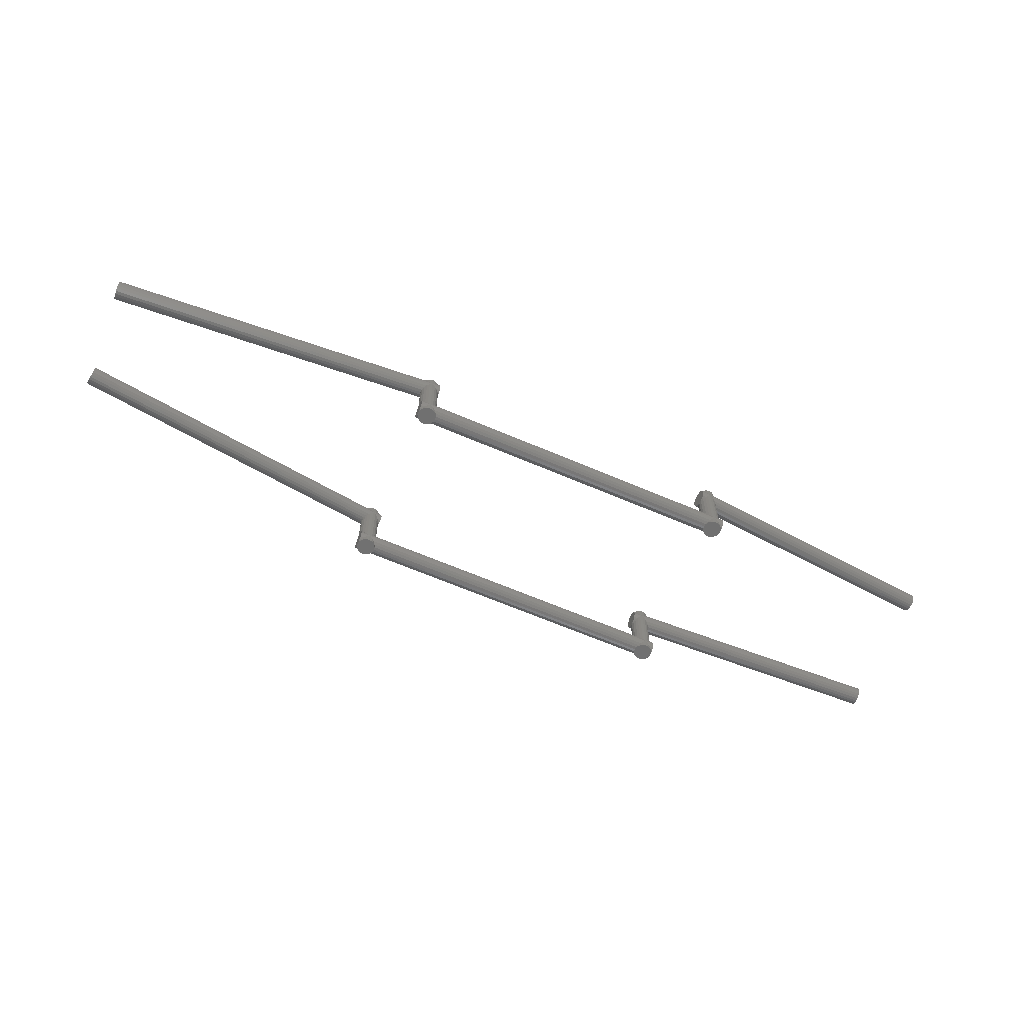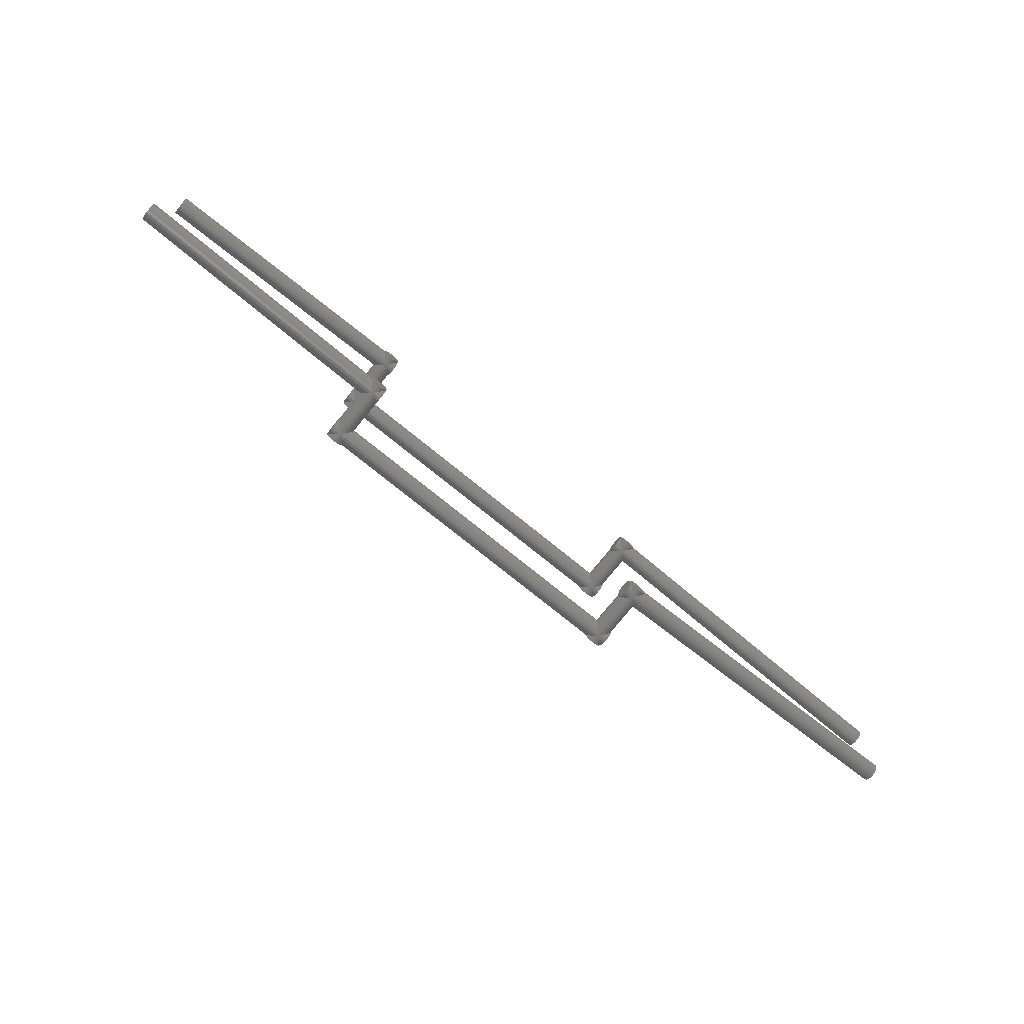
<metadata>
{"format":"stl","ext":"stl","renderer":"f3d","projection":"perspective","resolution":1024,"background":"white","views":[{"elev":-61.6,"azim":156.0,"up":"+Z"},{"elev":-75.7,"azim":-39.0,"up":"+Y"}]}
</metadata>
<code>
# stl→obj: 396 verts, 760 faces
v -19.4 9.224 5.6
v -19.4 9.273 5.909
v -19.4 9.415 6.188
v -19.39 9.636 6.409
v -19.38 9.915 6.551
v -19.36 10.22 6.6
v -19.35 10.53 6.551
v -19.34 10.81 6.409
v -19.33 11.03 6.188
v -19.32 11.17 5.909
v -19.32 11.22 5.6
v -19.32 11.17 5.291
v -19.33 11.03 5.012
v -19.34 10.81 4.791
v -19.35 10.53 4.649
v -19.36 10.22 4.6
v -19.38 9.915 4.649
v -19.39 9.636 4.791
v -19.4 9.415 5.012
v -19.4 9.273 5.291
v 10.88 7.959 5.6
v 10.88 8.008 5.909
v 10.89 8.15 6.188
v 10.9 8.371 6.409
v 10.91 8.65 6.551
v 10.92 8.958 6.6
v 10.94 9.267 6.551
v 10.95 9.546 6.409
v 10.96 9.767 6.188
v 10.96 9.908 5.909
v 10.96 9.957 5.6
v 10.96 9.908 5.291
v 10.96 9.767 5.012
v 10.95 9.546 4.791
v 10.94 9.267 4.649
v 10.92 8.958 4.6
v 10.91 8.65 4.649
v 10.9 8.371 4.791
v 10.89 8.15 5.012
v 10.88 8.008 5.291
v 10.92 9 -1
v 10.87 8.691 -1
v 10.73 8.412 -1
v 10.51 8.191 -1
v 10.23 8.049 -1
v 9.923 8 -1
v 9.614 8.049 -1
v 9.335 8.191 -1
v 9.114 8.412 -1
v 8.972 8.691 -1
v 8.923 9 -1
v 8.972 9.309 -1
v 9.114 9.588 -1
v 9.335 9.809 -1
v 9.614 9.951 -1
v 9.923 10 -1
v 10.23 9.951 -1
v 10.51 9.809 -1
v 10.73 9.588 -1
v 10.87 9.309 -1
v 10.92 9 6.6
v 10.87 8.691 6.6
v 10.73 8.412 6.6
v 10.51 8.191 6.6
v 10.23 8.049 6.6
v 9.923 8 6.6
v 9.614 8.049 6.6
v 9.335 8.191 6.6
v 9.114 8.412 6.6
v 8.972 8.691 6.6
v 8.923 9 6.6
v 8.972 9.309 6.6
v 9.114 9.588 6.6
v 9.335 9.809 6.6
v 9.614 9.951 6.6
v 9.923 10 6.6
v 10.23 9.951 6.6
v 10.51 9.809 6.6
v 10.73 9.588 6.6
v 10.87 9.309 6.6
v 8.923 8 0
v 8.923 8.049 0.309
v 8.923 8.191 0.5878
v 8.923 8.412 0.809
v 8.923 8.691 0.9511
v 8.923 9 1
v 8.923 9.309 0.9511
v 8.923 9.588 0.809
v 8.923 9.809 0.5878
v 8.923 9.951 0.309
v 8.923 10 1.225e-16
v 8.923 9.951 -0.309
v 8.923 9.809 -0.5878
v 8.923 9.588 -0.809
v 8.923 9.309 -0.9511
v 8.923 8.691 -0.9511
v 8.923 8.412 -0.809
v 8.923 8.191 -0.5878
v 8.923 8.049 -0.309
v 46 8 0
v 46 8.049 0.309
v 46 8.191 0.5878
v 46 8.412 0.809
v 46 8.691 0.9511
v 46 9 1
v 46 9.309 0.9511
v 46 9.588 0.809
v 46 9.809 0.5878
v 46 9.951 0.309
v 46 10 1.225e-16
v 46 9.951 -0.309
v 46 9.809 -0.5878
v 46 9.588 -0.809
v 46 9.309 -0.9511
v 46 9 -1
v 46 8.691 -0.9511
v 46 8.412 -0.809
v 46 8.191 -0.5878
v 46 8.049 -0.309
v 45.95 8.691 -1
v 45.81 8.412 -1
v 45.59 8.191 -1
v 45.31 8.049 -1
v 45 8 -1
v 44.69 8.049 -1
v 44.41 8.191 -1
v 44.19 8.412 -1
v 44.05 8.691 -1
v 44 9 -1
v 44.05 9.309 -1
v 44.19 9.588 -1
v 44.41 9.809 -1
v 44.69 9.951 -1
v 45 10 -1
v 45.31 9.951 -1
v 45.59 9.809 -1
v 45.81 9.588 -1
v 45.95 9.309 -1
v 46 9 6.6
v 45.95 8.691 6.6
v 45.81 8.412 6.6
v 45.59 8.191 6.6
v 45.31 8.049 6.6
v 45 8 6.6
v 44.69 8.049 6.6
v 44.41 8.191 6.6
v 44.19 8.412 6.6
v 44.05 8.691 6.6
v 44 9 6.6
v 44.05 9.309 6.6
v 44.19 9.588 6.6
v 44.41 9.809 6.6
v 44.69 9.951 6.6
v 45 10 6.6
v 45.31 9.951 6.6
v 45.59 9.809 6.6
v 45.81 9.588 6.6
v 45.95 9.309 6.6
v 44.13 7.886 5.6
v 44.12 7.934 5.909
v 44.11 8.075 6.188
v 44.08 8.295 6.409
v 44.05 8.572 6.551
v 44.01 8.878 6.6
v 43.97 9.185 6.551
v 43.94 9.462 6.409
v 43.91 9.681 6.188
v 43.89 9.822 5.909
v 43.89 9.871 5.6
v 43.89 9.822 5.291
v 43.91 9.681 5.012
v 43.94 9.462 4.791
v 43.97 9.185 4.649
v 44.01 8.878 4.6
v 44.05 8.572 4.649
v 44.08 8.295 4.791
v 44.11 8.075 5.012
v 44.12 7.934 5.291
v 80.56 12.35 5.6
v 80.55 12.4 5.909
v 80.54 12.54 6.188
v 80.51 12.76 6.409
v 80.47 13.04 6.551
v 80.44 13.34 6.6
v 80.4 13.65 6.551
v 80.37 13.93 6.409
v 80.34 14.15 6.188
v 80.32 14.29 5.909
v 80.32 14.34 5.6
v 80.32 14.29 5.291
v 80.34 14.15 5.012
v 80.37 13.93 4.791
v 80.4 13.65 4.649
v 80.44 13.34 4.6
v 80.47 13.04 4.649
v 80.51 12.76 4.791
v 80.54 12.54 5.012
v 80.55 12.4 5.291
v -18.47 23.7 5.6
v -18.47 23.75 5.909
v -18.48 23.89 6.188
v -18.5 24.11 6.409
v -18.53 24.39 6.551
v -18.55 24.69 6.6
v -18.58 25 6.551
v -18.6 25.28 6.409
v -18.62 25.5 6.188
v -18.63 25.64 5.909
v -18.64 25.69 5.6
v -18.63 25.64 5.291
v -18.62 25.5 5.012
v -18.6 25.28 4.791
v -18.58 25 4.649
v -18.55 24.69 4.6
v -18.53 24.39 4.649
v -18.5 24.11 4.791
v -18.48 23.89 5.012
v -18.47 23.75 5.291
v 11.08 26.16 5.6
v 11.08 26.21 5.909
v 11.06 26.35 6.188
v 11.05 26.57 6.409
v 11.02 26.85 6.551
v 11 27.16 6.6
v 10.97 27.47 6.551
v 10.95 27.75 6.409
v 10.93 27.97 6.188
v 10.92 28.11 5.909
v 10.91 28.16 5.6
v 10.92 28.11 5.291
v 10.93 27.97 5.012
v 10.95 27.75 4.791
v 10.97 27.47 4.649
v 11 27.16 4.6
v 11.02 26.85 4.649
v 11.05 26.57 4.791
v 11.06 26.35 5.012
v 11.08 26.21 5.291
v 11 27.08 -1
v 10.95 26.77 -1
v 10.81 26.49 -1
v 10.59 26.27 -1
v 10.31 26.13 -1
v 10 26.08 -1
v 9.691 26.13 -1
v 9.412 26.27 -1
v 9.191 26.49 -1
v 9.049 26.77 -1
v 9 27.08 -1
v 9.049 27.39 -1
v 9.191 27.66 -1
v 9.412 27.89 -1
v 9.691 28.03 -1
v 10 28.08 -1
v 10.31 28.03 -1
v 10.59 27.89 -1
v 10.81 27.66 -1
v 10.95 27.39 -1
v 11 27.08 6.6
v 10.95 26.77 6.6
v 10.81 26.49 6.6
v 10.59 26.27 6.6
v 10.31 26.13 6.6
v 10 26.08 6.6
v 9.691 26.13 6.6
v 9.412 26.27 6.6
v 9.191 26.49 6.6
v 9.049 26.77 6.6
v 9 27.08 6.6
v 9.049 27.39 6.6
v 9.191 27.66 6.6
v 9.412 27.89 6.6
v 9.691 28.03 6.6
v 10 28.08 6.6
v 10.31 28.03 6.6
v 10.59 27.89 6.6
v 10.81 27.66 6.6
v 10.95 27.39 6.6
v 8.998 26.08 0
v 8.998 26.13 0.309
v 8.998 26.27 0.5878
v 8.999 26.49 0.809
v 8.999 26.77 0.9511
v 9 27.08 1
v 9.001 27.39 0.9511
v 9.001 27.67 0.809
v 9.002 27.89 0.5878
v 9.002 28.03 0.309
v 9.002 28.08 1.225e-16
v 9.002 28.03 -0.309
v 9.002 27.89 -0.5878
v 9.001 27.67 -0.809
v 9.001 27.39 -0.9511
v 8.999 26.77 -0.9511
v 8.999 26.49 -0.809
v 8.998 26.27 -0.5878
v 8.998 26.13 -0.309
v 46 26 0
v 46 26.05 0.309
v 46 26.19 0.5878
v 46 26.41 0.809
v 46 26.69 0.9511
v 46 27 1
v 46 27.31 0.9511
v 46 27.59 0.809
v 46 27.81 0.5878
v 46 27.95 0.309
v 46 28 1.225e-16
v 46 27.95 -0.309
v 46 27.81 -0.5878
v 46 27.59 -0.809
v 46 27.31 -0.9511
v 46 27 -1
v 46 26.69 -0.9511
v 46 26.41 -0.809
v 46 26.19 -0.5878
v 46 26.05 -0.309
v 45.95 26.69 -1
v 45.81 26.41 -1
v 45.59 26.19 -1
v 45.31 26.05 -1
v 45 26 -1
v 44.69 26.05 -1
v 44.41 26.19 -1
v 44.19 26.41 -1
v 44.05 26.69 -1
v 44 27 -1
v 44.05 27.31 -1
v 44.19 27.59 -1
v 44.41 27.81 -1
v 44.69 27.95 -1
v 45 28 -1
v 45.31 27.95 -1
v 45.59 27.81 -1
v 45.81 27.59 -1
v 45.95 27.31 -1
v 46 27 6.6
v 45.95 26.69 6.6
v 45.81 26.41 6.6
v 45.59 26.19 6.6
v 45.31 26.05 6.6
v 45 26 6.6
v 44.69 26.05 6.6
v 44.41 26.19 6.6
v 44.19 26.41 6.6
v 44.05 26.69 6.6
v 44 27 6.6
v 44.05 27.31 6.6
v 44.19 27.59 6.6
v 44.41 27.81 6.6
v 44.69 27.95 6.6
v 45 28 6.6
v 45.31 27.95 6.6
v 45.59 27.81 6.6
v 45.81 27.59 6.6
v 45.95 27.31 6.6
v 43.93 26.08 5.6
v 43.93 26.13 5.909
v 43.94 26.27 6.188
v 43.96 26.49 6.409
v 43.98 26.77 6.551
v 44 27.08 6.6
v 44.03 27.38 6.551
v 44.05 27.66 6.409
v 44.06 27.88 6.188
v 44.08 28.02 5.909
v 44.08 28.07 5.6
v 44.08 28.02 5.291
v 44.06 27.88 5.012
v 44.05 27.66 4.791
v 44.03 27.38 4.649
v 44 27.08 4.6
v 43.98 26.77 4.649
v 43.96 26.49 4.791
v 43.94 26.27 5.012
v 43.93 26.13 5.291
v 80.81 23.26 5.6
v 80.81 23.31 5.909
v 80.82 23.45 6.188
v 80.84 23.67 6.409
v 80.86 23.95 6.551
v 80.89 24.26 6.6
v 80.91 24.57 6.551
v 80.93 24.84 6.409
v 80.95 25.06 6.188
v 80.96 25.21 5.909
v 80.96 25.25 5.6
v 80.96 25.21 5.291
v 80.95 25.06 5.012
v 80.93 24.84 4.791
v 80.91 24.57 4.649
v 80.89 24.26 4.6
v 80.86 23.95 4.649
v 80.84 23.67 4.791
v 80.82 23.45 5.012
v 80.81 23.31 5.291
f 1 2 3
f 1 3 4
f 1 4 5
f 1 5 6
f 1 6 7
f 1 7 8
f 1 8 9
f 1 9 10
f 1 10 11
f 1 11 12
f 1 12 13
f 1 13 14
f 1 14 15
f 1 15 16
f 1 16 17
f 1 17 18
f 1 18 19
f 1 19 20
f 2 1 21
f 22 2 21
f 3 2 22
f 23 3 22
f 4 3 23
f 24 4 23
f 5 4 24
f 25 5 24
f 6 5 25
f 26 6 25
f 7 6 26
f 27 7 26
f 8 7 27
f 28 8 27
f 9 8 28
f 29 9 28
f 10 9 29
f 30 10 29
f 11 10 30
f 31 11 30
f 12 11 31
f 32 12 31
f 13 12 32
f 33 13 32
f 14 13 33
f 34 14 33
f 15 14 34
f 35 15 34
f 16 15 35
f 36 16 35
f 17 16 36
f 37 17 36
f 18 17 37
f 38 18 37
f 19 18 38
f 39 19 38
f 20 19 39
f 40 20 39
f 1 20 40
f 21 1 40
f 21 23 22
f 21 24 23
f 21 25 24
f 21 26 25
f 21 27 26
f 21 28 27
f 21 29 28
f 21 30 29
f 21 31 30
f 21 32 31
f 21 33 32
f 21 34 33
f 21 35 34
f 21 36 35
f 21 37 36
f 21 38 37
f 21 39 38
f 21 40 39
f 41 42 43
f 41 43 44
f 41 44 45
f 41 45 46
f 41 46 47
f 41 47 48
f 41 48 49
f 41 49 50
f 41 50 51
f 41 51 52
f 41 52 53
f 41 53 54
f 41 54 55
f 41 55 56
f 41 56 57
f 41 57 58
f 41 58 59
f 41 59 60
f 42 41 61
f 62 42 61
f 43 42 62
f 63 43 62
f 44 43 63
f 64 44 63
f 45 44 64
f 65 45 64
f 46 45 65
f 66 46 65
f 47 46 66
f 67 47 66
f 48 47 67
f 68 48 67
f 49 48 68
f 69 49 68
f 50 49 69
f 70 50 69
f 51 50 70
f 71 51 70
f 52 51 71
f 72 52 71
f 53 52 72
f 73 53 72
f 54 53 73
f 74 54 73
f 55 54 74
f 75 55 74
f 56 55 75
f 76 56 75
f 57 56 76
f 77 57 76
f 58 57 77
f 78 58 77
f 59 58 78
f 79 59 78
f 60 59 79
f 80 60 79
f 41 60 80
f 61 41 80
f 61 63 62
f 61 64 63
f 61 65 64
f 61 66 65
f 61 67 66
f 61 68 67
f 61 69 68
f 61 70 69
f 61 71 70
f 61 72 71
f 61 73 72
f 61 74 73
f 61 75 74
f 61 76 75
f 61 77 76
f 61 78 77
f 61 79 78
f 61 80 79
f 81 82 83
f 81 83 84
f 81 84 85
f 81 85 86
f 81 86 87
f 81 87 88
f 81 88 89
f 81 89 90
f 81 90 91
f 81 91 92
f 81 92 93
f 81 93 94
f 81 94 95
f 81 95 51
f 81 51 96
f 81 96 97
f 81 97 98
f 81 98 99
f 82 81 100
f 101 82 100
f 83 82 101
f 102 83 101
f 84 83 102
f 103 84 102
f 85 84 103
f 104 85 103
f 86 85 104
f 105 86 104
f 87 86 105
f 106 87 105
f 88 87 106
f 107 88 106
f 89 88 107
f 108 89 107
f 90 89 108
f 109 90 108
f 91 90 109
f 110 91 109
f 92 91 110
f 111 92 110
f 93 92 111
f 112 93 111
f 94 93 112
f 113 94 112
f 95 94 113
f 114 95 113
f 51 95 114
f 115 51 114
f 96 51 115
f 116 96 115
f 97 96 116
f 117 97 116
f 98 97 117
f 118 98 117
f 99 98 118
f 119 99 118
f 81 99 119
f 100 81 119
f 100 102 101
f 100 103 102
f 100 104 103
f 100 105 104
f 100 106 105
f 100 107 106
f 100 108 107
f 100 109 108
f 100 110 109
f 100 111 110
f 100 112 111
f 100 113 112
f 100 114 113
f 100 115 114
f 100 116 115
f 100 117 116
f 100 118 117
f 100 119 118
f 115 120 121
f 115 121 122
f 115 122 123
f 115 123 124
f 115 124 125
f 115 125 126
f 115 126 127
f 115 127 128
f 115 128 129
f 115 129 130
f 115 130 131
f 115 131 132
f 115 132 133
f 115 133 134
f 115 134 135
f 115 135 136
f 115 136 137
f 115 137 138
f 120 115 139
f 140 120 139
f 121 120 140
f 141 121 140
f 122 121 141
f 142 122 141
f 123 122 142
f 143 123 142
f 124 123 143
f 144 124 143
f 125 124 144
f 145 125 144
f 126 125 145
f 146 126 145
f 127 126 146
f 147 127 146
f 128 127 147
f 148 128 147
f 129 128 148
f 149 129 148
f 130 129 149
f 150 130 149
f 131 130 150
f 151 131 150
f 132 131 151
f 152 132 151
f 133 132 152
f 153 133 152
f 134 133 153
f 154 134 153
f 135 134 154
f 155 135 154
f 136 135 155
f 156 136 155
f 137 136 156
f 157 137 156
f 138 137 157
f 158 138 157
f 115 138 158
f 139 115 158
f 139 141 140
f 139 142 141
f 139 143 142
f 139 144 143
f 139 145 144
f 139 146 145
f 139 147 146
f 139 148 147
f 139 149 148
f 139 150 149
f 139 151 150
f 139 152 151
f 139 153 152
f 139 154 153
f 139 155 154
f 139 156 155
f 139 157 156
f 139 158 157
f 159 160 161
f 159 161 162
f 159 162 163
f 159 163 164
f 159 164 165
f 159 165 166
f 159 166 167
f 159 167 168
f 159 168 169
f 159 169 170
f 159 170 171
f 159 171 172
f 159 172 173
f 159 173 174
f 159 174 175
f 159 175 176
f 159 176 177
f 159 177 178
f 160 159 179
f 180 160 179
f 161 160 180
f 181 161 180
f 162 161 181
f 182 162 181
f 163 162 182
f 183 163 182
f 164 163 183
f 184 164 183
f 165 164 184
f 185 165 184
f 166 165 185
f 186 166 185
f 167 166 186
f 187 167 186
f 168 167 187
f 188 168 187
f 169 168 188
f 189 169 188
f 170 169 189
f 190 170 189
f 171 170 190
f 191 171 190
f 172 171 191
f 192 172 191
f 173 172 192
f 193 173 192
f 174 173 193
f 194 174 193
f 175 174 194
f 195 175 194
f 176 175 195
f 196 176 195
f 177 176 196
f 197 177 196
f 178 177 197
f 198 178 197
f 159 178 198
f 179 159 198
f 179 181 180
f 179 182 181
f 179 183 182
f 179 184 183
f 179 185 184
f 179 186 185
f 179 187 186
f 179 188 187
f 179 189 188
f 179 190 189
f 179 191 190
f 179 192 191
f 179 193 192
f 179 194 193
f 179 195 194
f 179 196 195
f 179 197 196
f 179 198 197
f 199 200 201
f 199 201 202
f 199 202 203
f 199 203 204
f 199 204 205
f 199 205 206
f 199 206 207
f 199 207 208
f 199 208 209
f 199 209 210
f 199 210 211
f 199 211 212
f 199 212 213
f 199 213 214
f 199 214 215
f 199 215 216
f 199 216 217
f 199 217 218
f 200 199 219
f 220 200 219
f 201 200 220
f 221 201 220
f 202 201 221
f 222 202 221
f 203 202 222
f 223 203 222
f 204 203 223
f 224 204 223
f 205 204 224
f 225 205 224
f 206 205 225
f 226 206 225
f 207 206 226
f 227 207 226
f 208 207 227
f 228 208 227
f 209 208 228
f 229 209 228
f 210 209 229
f 230 210 229
f 211 210 230
f 231 211 230
f 212 211 231
f 232 212 231
f 213 212 232
f 233 213 232
f 214 213 233
f 234 214 233
f 215 214 234
f 235 215 234
f 216 215 235
f 236 216 235
f 217 216 236
f 237 217 236
f 218 217 237
f 238 218 237
f 199 218 238
f 219 199 238
f 219 221 220
f 219 222 221
f 219 223 222
f 219 224 223
f 219 225 224
f 219 226 225
f 219 227 226
f 219 228 227
f 219 229 228
f 219 230 229
f 219 231 230
f 219 232 231
f 219 233 232
f 219 234 233
f 219 235 234
f 219 236 235
f 219 237 236
f 219 238 237
f 239 240 241
f 239 241 242
f 239 242 243
f 239 243 244
f 239 244 245
f 239 245 246
f 239 246 247
f 239 247 248
f 239 248 249
f 239 249 250
f 239 250 251
f 239 251 252
f 239 252 253
f 239 253 254
f 239 254 255
f 239 255 256
f 239 256 257
f 239 257 258
f 240 239 259
f 260 240 259
f 241 240 260
f 261 241 260
f 242 241 261
f 262 242 261
f 243 242 262
f 263 243 262
f 244 243 263
f 264 244 263
f 245 244 264
f 265 245 264
f 246 245 265
f 266 246 265
f 247 246 266
f 267 247 266
f 248 247 267
f 268 248 267
f 249 248 268
f 269 249 268
f 250 249 269
f 270 250 269
f 251 250 270
f 271 251 270
f 252 251 271
f 272 252 271
f 253 252 272
f 273 253 272
f 254 253 273
f 274 254 273
f 255 254 274
f 275 255 274
f 256 255 275
f 276 256 275
f 257 256 276
f 277 257 276
f 258 257 277
f 278 258 277
f 239 258 278
f 259 239 278
f 259 261 260
f 259 262 261
f 259 263 262
f 259 264 263
f 259 265 264
f 259 266 265
f 259 267 266
f 259 268 267
f 259 269 268
f 259 270 269
f 259 271 270
f 259 272 271
f 259 273 272
f 259 274 273
f 259 275 274
f 259 276 275
f 259 277 276
f 259 278 277
f 279 280 281
f 279 281 282
f 279 282 283
f 279 283 284
f 279 284 285
f 279 285 286
f 279 286 287
f 279 287 288
f 279 288 289
f 279 289 290
f 279 290 291
f 279 291 292
f 279 292 293
f 279 293 249
f 279 249 294
f 279 294 295
f 279 295 296
f 279 296 297
f 280 279 298
f 299 280 298
f 281 280 299
f 300 281 299
f 282 281 300
f 301 282 300
f 283 282 301
f 302 283 301
f 284 283 302
f 303 284 302
f 285 284 303
f 304 285 303
f 286 285 304
f 305 286 304
f 287 286 305
f 306 287 305
f 288 287 306
f 307 288 306
f 289 288 307
f 308 289 307
f 290 289 308
f 309 290 308
f 291 290 309
f 310 291 309
f 292 291 310
f 311 292 310
f 293 292 311
f 312 293 311
f 249 293 312
f 313 249 312
f 294 249 313
f 314 294 313
f 295 294 314
f 315 295 314
f 296 295 315
f 316 296 315
f 297 296 316
f 317 297 316
f 279 297 317
f 298 279 317
f 298 300 299
f 298 301 300
f 298 302 301
f 298 303 302
f 298 304 303
f 298 305 304
f 298 306 305
f 298 307 306
f 298 308 307
f 298 309 308
f 298 310 309
f 298 311 310
f 298 312 311
f 298 313 312
f 298 314 313
f 298 315 314
f 298 316 315
f 298 317 316
f 313 318 319
f 313 319 320
f 313 320 321
f 313 321 322
f 313 322 323
f 313 323 324
f 313 324 325
f 313 325 326
f 313 326 327
f 313 327 328
f 313 328 329
f 313 329 330
f 313 330 331
f 313 331 332
f 313 332 333
f 313 333 334
f 313 334 335
f 313 335 336
f 318 313 337
f 338 318 337
f 319 318 338
f 339 319 338
f 320 319 339
f 340 320 339
f 321 320 340
f 341 321 340
f 322 321 341
f 342 322 341
f 323 322 342
f 343 323 342
f 324 323 343
f 344 324 343
f 325 324 344
f 345 325 344
f 326 325 345
f 346 326 345
f 327 326 346
f 347 327 346
f 328 327 347
f 348 328 347
f 329 328 348
f 349 329 348
f 330 329 349
f 350 330 349
f 331 330 350
f 351 331 350
f 332 331 351
f 352 332 351
f 333 332 352
f 353 333 352
f 334 333 353
f 354 334 353
f 335 334 354
f 355 335 354
f 336 335 355
f 356 336 355
f 313 336 356
f 337 313 356
f 337 339 338
f 337 340 339
f 337 341 340
f 337 342 341
f 337 343 342
f 337 344 343
f 337 345 344
f 337 346 345
f 337 347 346
f 337 348 347
f 337 349 348
f 337 350 349
f 337 351 350
f 337 352 351
f 337 353 352
f 337 354 353
f 337 355 354
f 337 356 355
f 357 358 359
f 357 359 360
f 357 360 361
f 357 361 362
f 357 362 363
f 357 363 364
f 357 364 365
f 357 365 366
f 357 366 367
f 357 367 368
f 357 368 369
f 357 369 370
f 357 370 371
f 357 371 372
f 357 372 373
f 357 373 374
f 357 374 375
f 357 375 376
f 358 357 377
f 378 358 377
f 359 358 378
f 379 359 378
f 360 359 379
f 380 360 379
f 361 360 380
f 381 361 380
f 362 361 381
f 382 362 381
f 363 362 382
f 383 363 382
f 364 363 383
f 384 364 383
f 365 364 384
f 385 365 384
f 366 365 385
f 386 366 385
f 367 366 386
f 387 367 386
f 368 367 387
f 388 368 387
f 369 368 388
f 389 369 388
f 370 369 389
f 390 370 389
f 371 370 390
f 391 371 390
f 372 371 391
f 392 372 391
f 373 372 392
f 393 373 392
f 374 373 393
f 394 374 393
f 375 374 394
f 395 375 394
f 376 375 395
f 396 376 395
f 357 376 396
f 377 357 396
f 377 379 378
f 377 380 379
f 377 381 380
f 377 382 381
f 377 383 382
f 377 384 383
f 377 385 384
f 377 386 385
f 377 387 386
f 377 388 387
f 377 389 388
f 377 390 389
f 377 391 390
f 377 392 391
f 377 393 392
f 377 394 393
f 377 395 394
f 377 396 395

</code>
